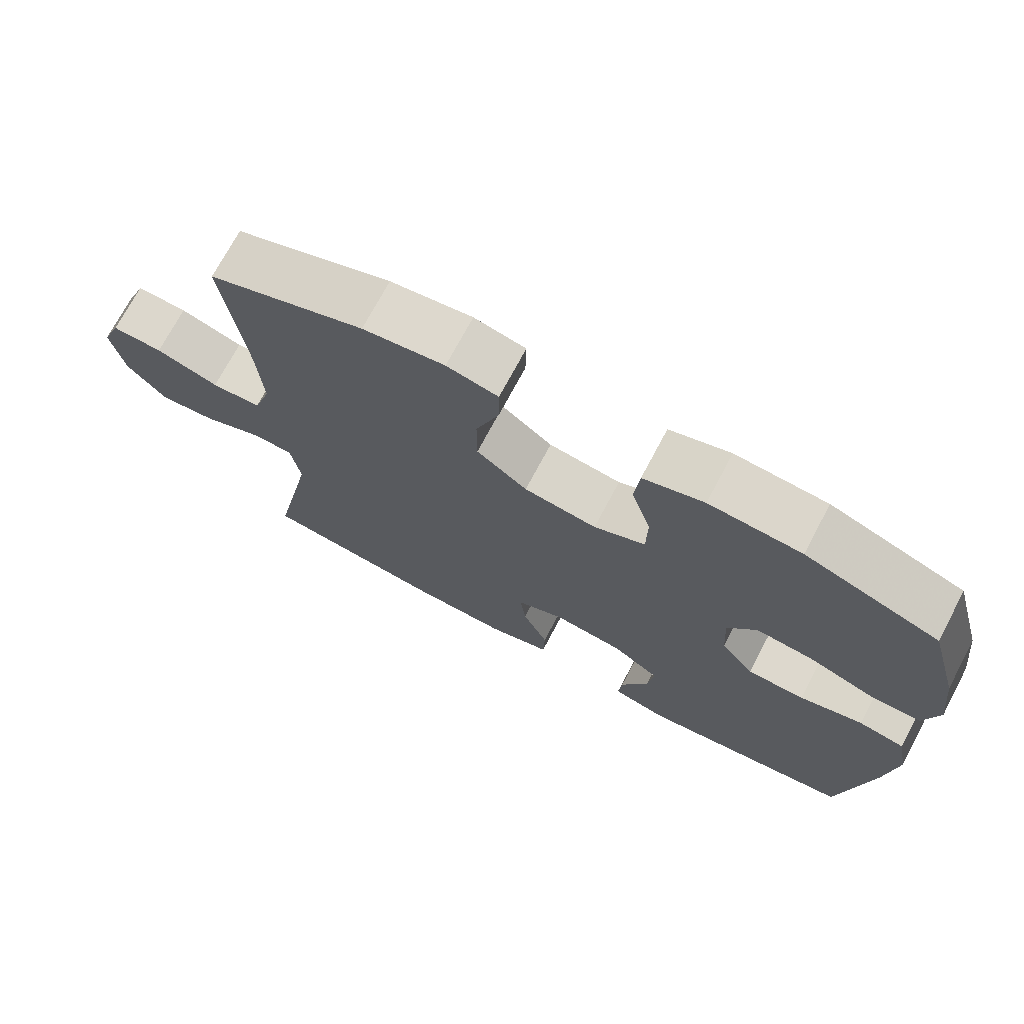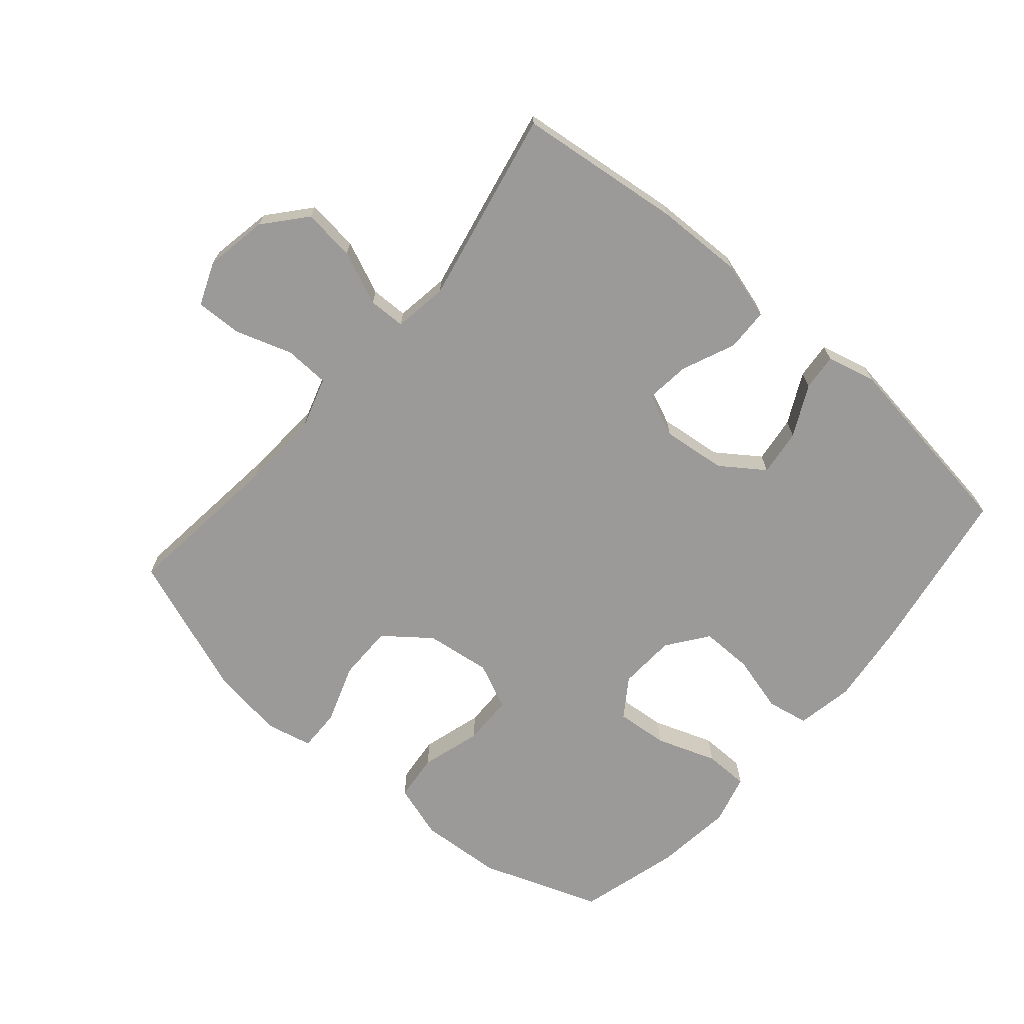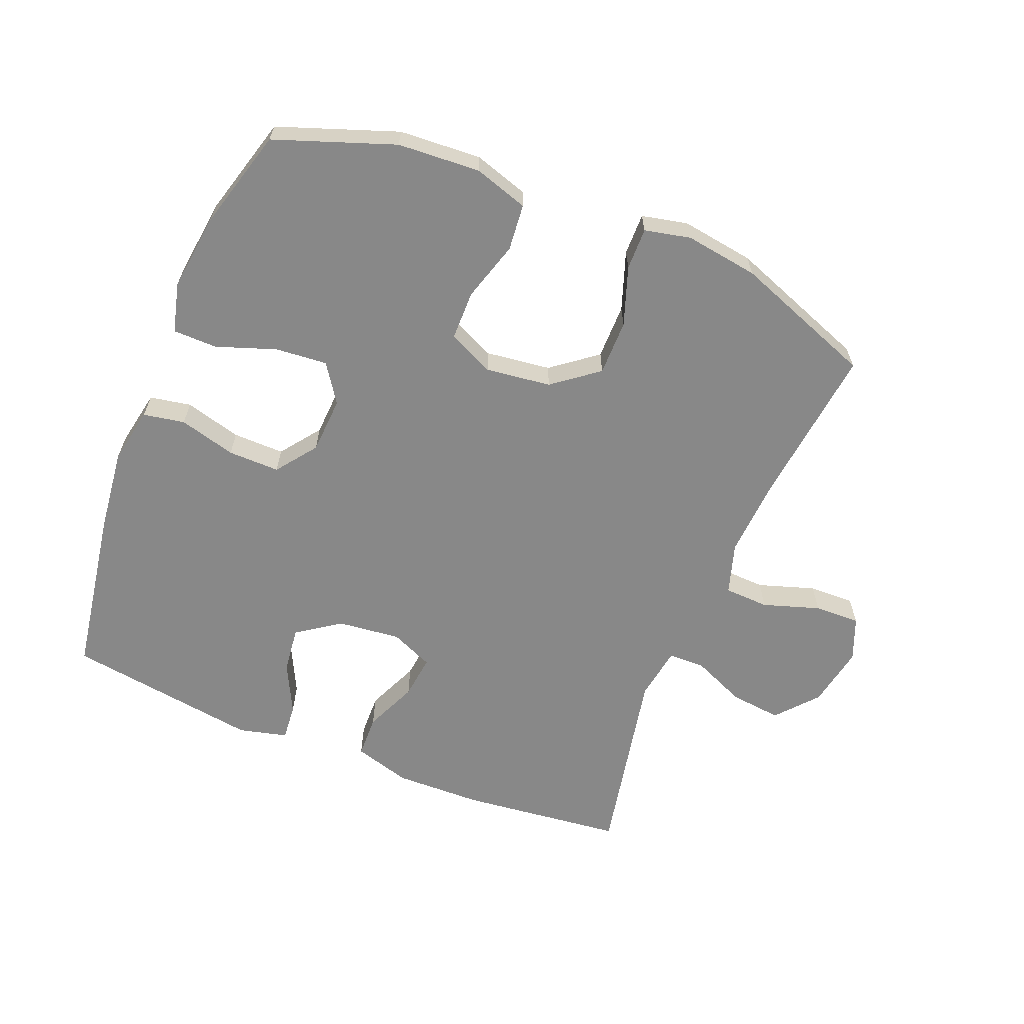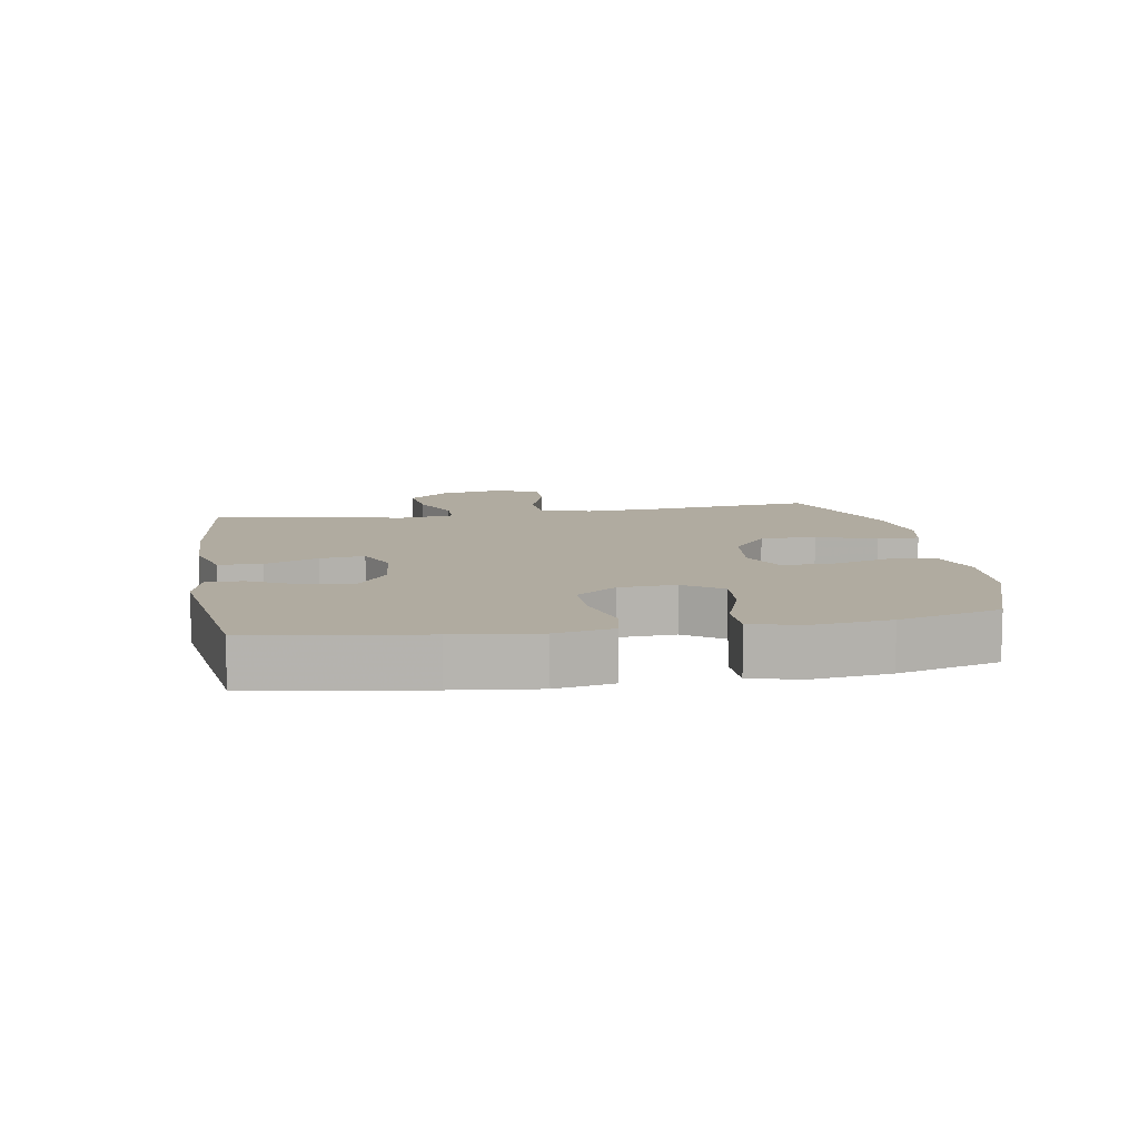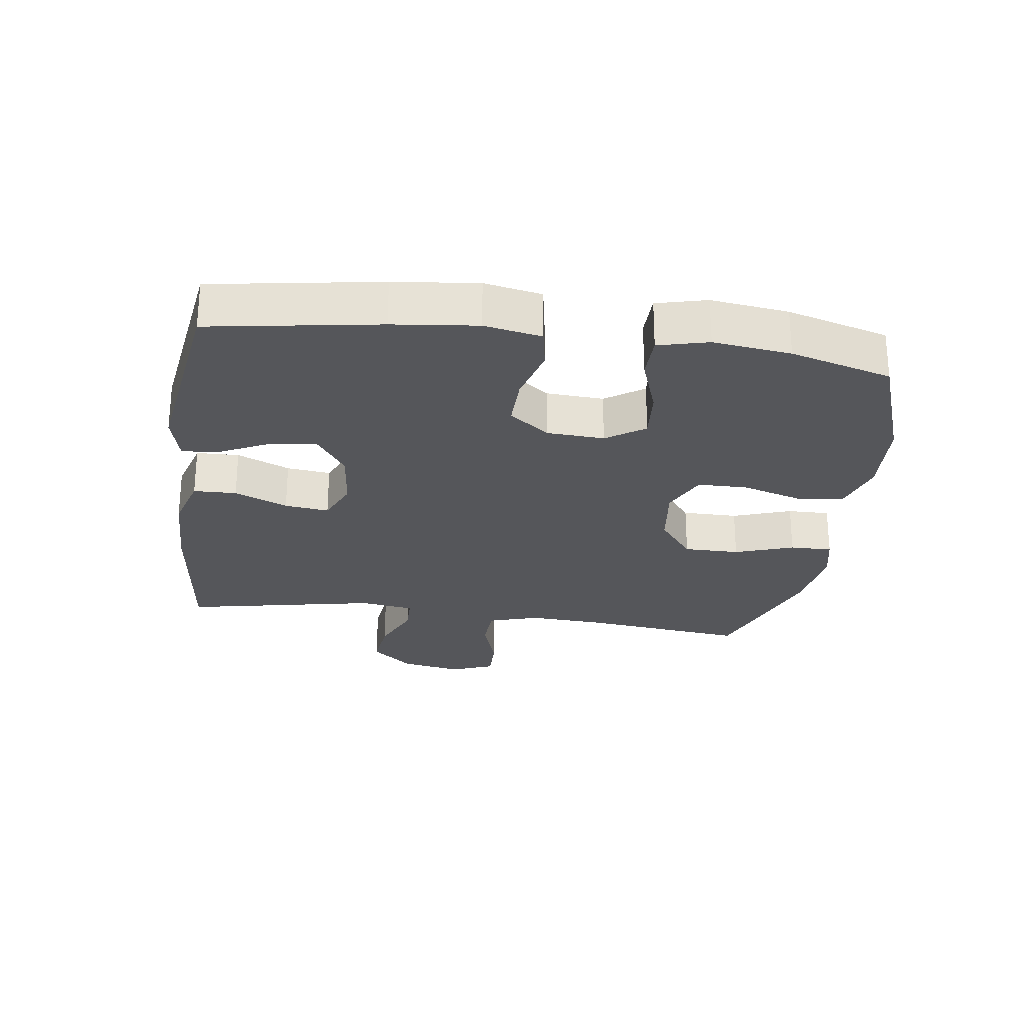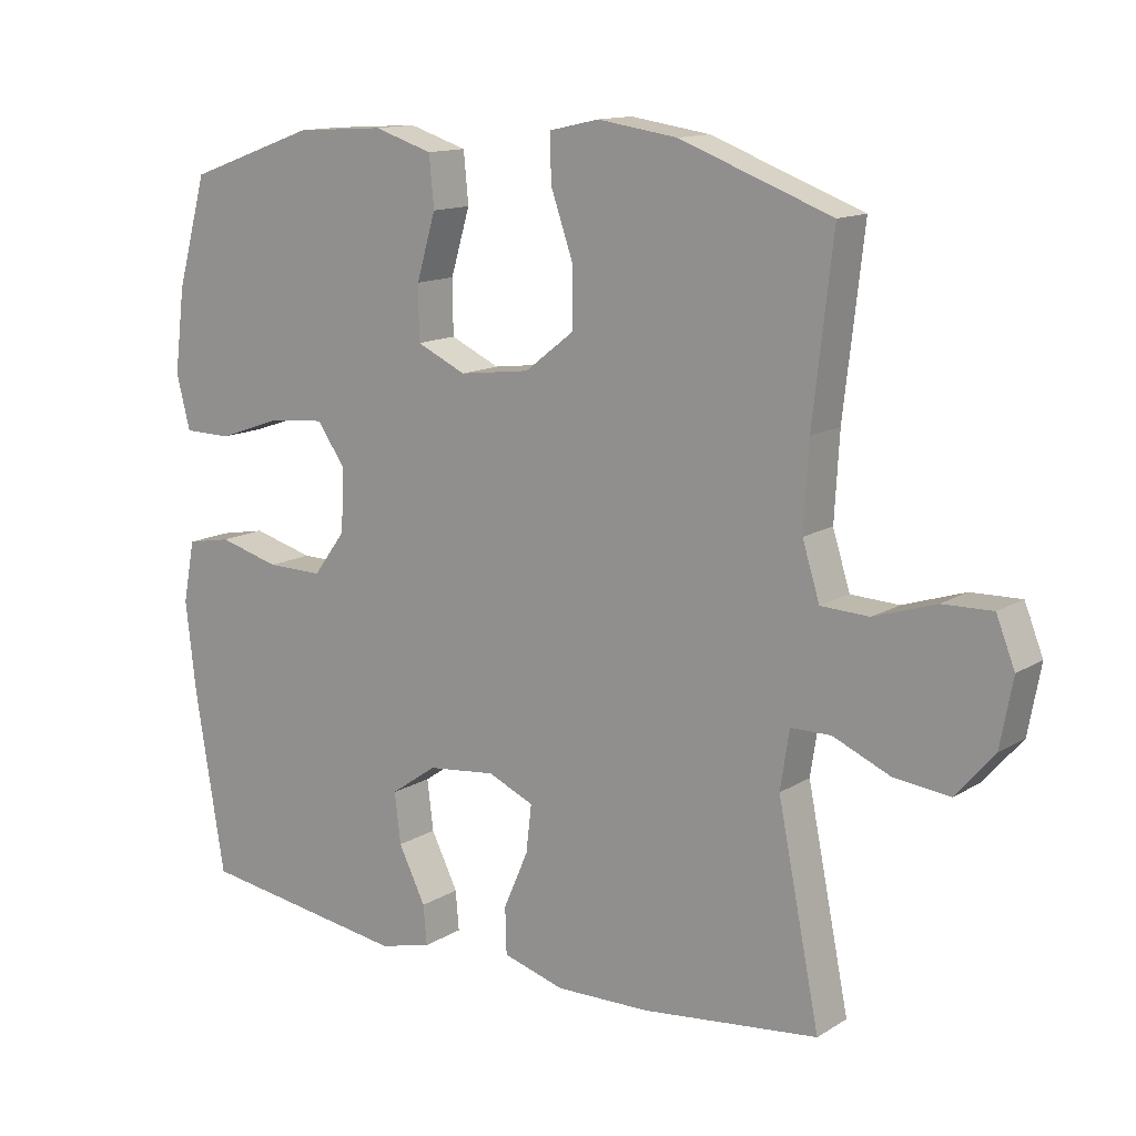
<metadata>
{"format":"obj","ext":"obj","renderer":"f3d","projection":"perspective","resolution":1024,"background":"white","views":[{"elev":72.5,"azim":-152.0,"up":"+Z"},{"elev":-69.4,"azim":139.5,"up":"+Y"},{"elev":-62.8,"azim":-22.1,"up":"+Y"},{"elev":9.8,"azim":-99.5,"up":"+Y"},{"elev":-26.0,"azim":-98.0,"up":"+Y"},{"elev":13.3,"azim":36.5,"up":"+Z"}]}
</metadata>
<code>
v -0.5 0.07 0.5
v -0.313 0.07 0.567
v -0.184 0.07 0.575
v -0.099 0.07 0.548
v -0.092 0.07 0.475
v -0.12 0.07 0.381
v -0.119 0.07 0.303
v -0.047 0.07 0.27
v 0.055 0.07 0.283
v 0.126 0.07 0.338
v 0.126 0.07 0.425
v 0.094 0.07 0.517
v 0.093 0.07 0.583
v 0.165 0.07 0.599
v 0.28 0.07 0.582
v 0.5 0.07 0.5
v 0.471 0.07 0.246
v 0.464 0.07 0.124
v 0.489 0.07 0.044
v 0.559 0.07 0.041
v 0.648 0.07 0.07
v 0.72 0.07 0.072
v 0.747 0.07 0.004
v 0.729 0.07 -0.093
v 0.674 0.07 -0.157
v 0.593 0.07 -0.148
v 0.51 0.07 -0.112
v 0.452 0.07 -0.113
v 0.439 0.07 -0.197
v 0.5 0.07 -0.5
v 0.244 0.07 -0.529
v 0.107 0.07 -0.532
v 0.018 0.07 -0.506
v 0.016 0.07 -0.439
v 0.052 0.07 -0.356
v 0.06 0.07 -0.287
v -0.007 0.07 -0.258
v -0.106 0.07 -0.269
v -0.173 0.07 -0.316
v -0.164 0.07 -0.389
v -0.125 0.07 -0.468
v -0.12 0.07 -0.525
v -0.196 0.07 -0.544
v -0.5 0.07 -0.5
v -0.543 0.07 -0.237
v -0.558 0.07 -0.106
v -0.541 0.07 -0.017
v -0.476 0.07 -0.005
v -0.387 0.07 -0.029
v -0.306 0.07 -0.03
v -0.259 0.07 0.033
v -0.254 0.07 0.122
v -0.295 0.07 0.182
v -0.376 0.07 0.175
v -0.47 0.07 0.142
v -0.539 0.07 0.143
v -0.559 0.07 0.221
v -0.544 0.07 0.342
v -0.5 0 0.5
v -0.313 0 0.567
v -0.184 0 0.575
v -0.099 0 0.548
v -0.092 0 0.475
v -0.12 0 0.381
v -0.119 0 0.303
v -0.047 0 0.27
v 0.055 0 0.283
v 0.126 0 0.338
v 0.126 0 0.425
v 0.094 0 0.517
v 0.093 0 0.583
v 0.165 0 0.599
v 0.28 0 0.582
v 0.5 0 0.5
v 0.471 0 0.246
v 0.464 0 0.124
v 0.489 0 0.044
v 0.559 0 0.041
v 0.648 0 0.07
v 0.72 0 0.072
v 0.747 0 0.004
v 0.729 0 -0.093
v 0.674 0 -0.157
v 0.593 0 -0.148
v 0.51 0 -0.112
v 0.452 0 -0.113
v 0.439 0 -0.197
v 0.5 0 -0.5
v 0.244 0 -0.529
v 0.107 0 -0.532
v 0.018 0 -0.506
v 0.016 0 -0.439
v 0.052 0 -0.356
v 0.06 0 -0.287
v -0.007 0 -0.258
v -0.106 0 -0.269
v -0.173 0 -0.316
v -0.164 0 -0.389
v -0.125 0 -0.468
v -0.12 0 -0.525
v -0.196 0 -0.544
v -0.5 0 -0.5
v -0.543 0 -0.237
v -0.558 0 -0.106
v -0.541 0 -0.017
v -0.476 0 -0.005
v -0.387 0 -0.029
v -0.306 0 -0.03
v -0.259 0 0.033
v -0.254 0 0.122
v -0.295 0 0.182
v -0.376 0 0.175
v -0.47 0 0.142
v -0.539 0 0.143
v -0.559 0 0.221
v -0.544 0 0.342
f 54 55 56 57
f 53 54 57 58
f 46 47 48 49
f 46 49 50
f 45 46 50
f 44 45 50
f 43 44 50 51
f 40 41 42 43
f 39 40 43 51
f 32 33 34 35
f 32 35 36
f 29 30 31 32
f 28 29 32 36
f 24 25 26 27
f 24 27 28
f 23 24 28
f 20 21 22 23
f 19 20 23 28
f 18 19 28 36
f 14 15 16 17
f 11 12 13 14
f 10 11 14 17
f 9 10 17 18
f 3 4 5 6
f 3 6 7
f 2 3 7
f 53 58 1 2
f 52 53 2 7
f 38 39 51 52
f 37 38 52 7
f 36 37 7 8
f 8 9 18 36
f 115 114 113 112
f 116 115 112 111
f 107 106 105 104
f 108 107 104
f 108 104 103
f 108 103 102
f 109 108 102 101
f 101 100 99 98
f 109 101 98 97
f 93 92 91 90
f 94 93 90
f 90 89 88 87
f 94 90 87 86
f 85 84 83 82
f 86 85 82
f 86 82 81
f 81 80 79 78
f 86 81 78 77
f 94 86 77 76
f 75 74 73 72
f 72 71 70 69
f 75 72 69 68
f 76 75 68 67
f 64 63 62 61
f 65 64 61
f 65 61 60
f 60 59 116 111
f 65 60 111 110
f 110 109 97 96
f 65 110 96 95
f 66 65 95 94
f 94 76 67 66
f 1 59 60 2
f 2 60 61 3
f 3 61 62 4
f 4 62 63 5
f 5 63 64 6
f 6 64 65 7
f 7 65 66 8
f 8 66 67 9
f 9 67 68 10
f 10 68 69 11
f 11 69 70 12
f 12 70 71 13
f 13 71 72 14
f 14 72 73 15
f 15 73 74 16
f 16 74 75 17
f 17 75 76 18
f 18 76 77 19
f 19 77 78 20
f 20 78 79 21
f 21 79 80 22
f 22 80 81 23
f 23 81 82 24
f 24 82 83 25
f 25 83 84 26
f 26 84 85 27
f 27 85 86 28
f 28 86 87 29
f 29 87 88 30
f 30 88 89 31
f 31 89 90 32
f 32 90 91 33
f 33 91 92 34
f 34 92 93 35
f 35 93 94 36
f 36 94 95 37
f 37 95 96 38
f 38 96 97 39
f 39 97 98 40
f 40 98 99 41
f 41 99 100 42
f 42 100 101 43
f 43 101 102 44
f 44 102 103 45
f 45 103 104 46
f 46 104 105 47
f 47 105 106 48
f 48 106 107 49
f 49 107 108 50
f 50 108 109 51
f 51 109 110 52
f 52 110 111 53
f 53 111 112 54
f 54 112 113 55
f 55 113 114 56
f 56 114 115 57
f 57 115 116 58
f 58 116 59 1

</code>
